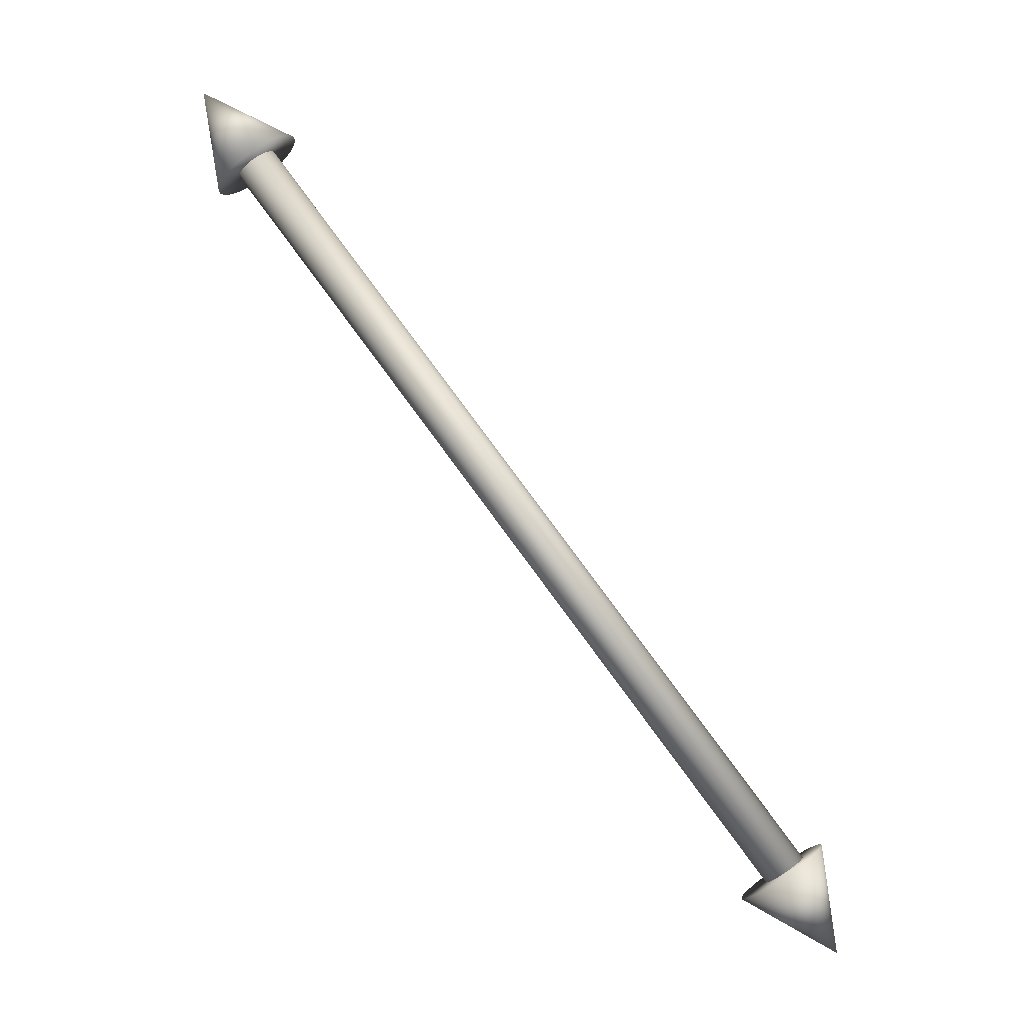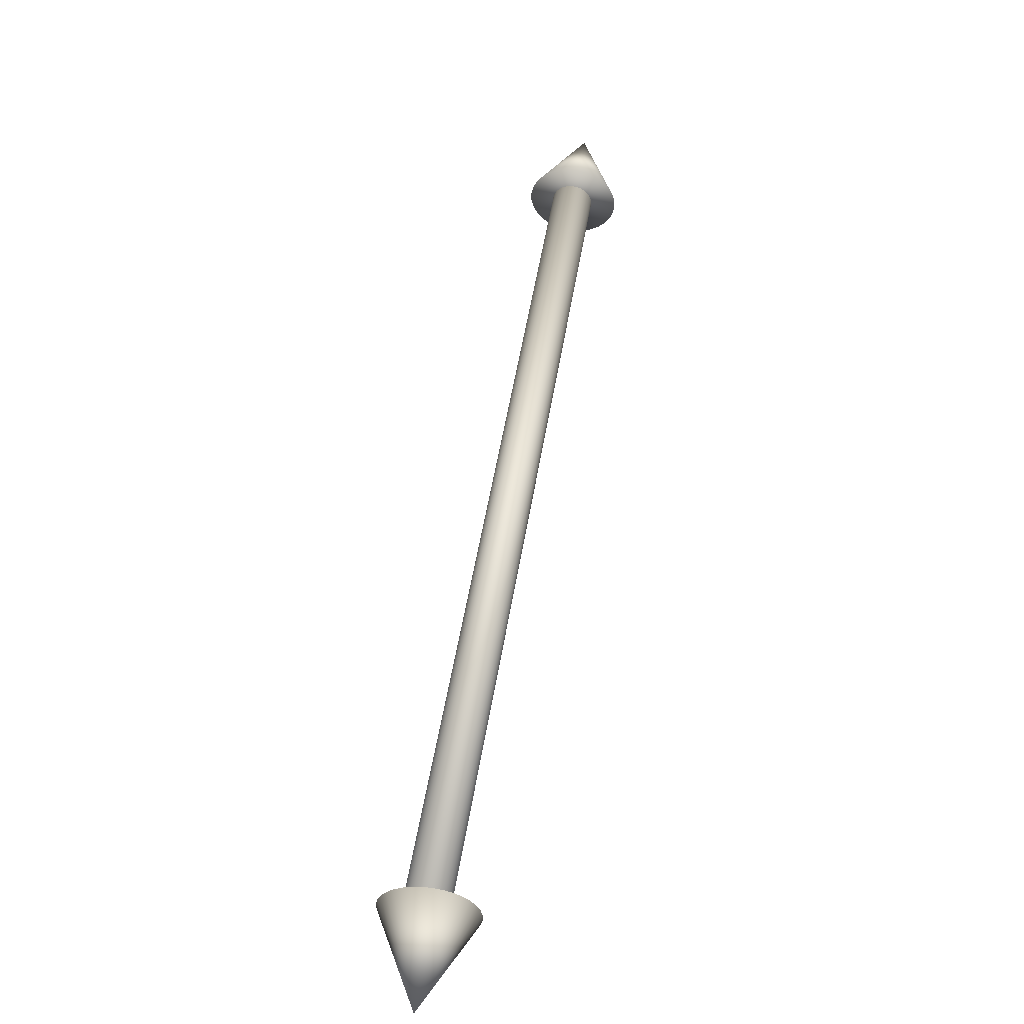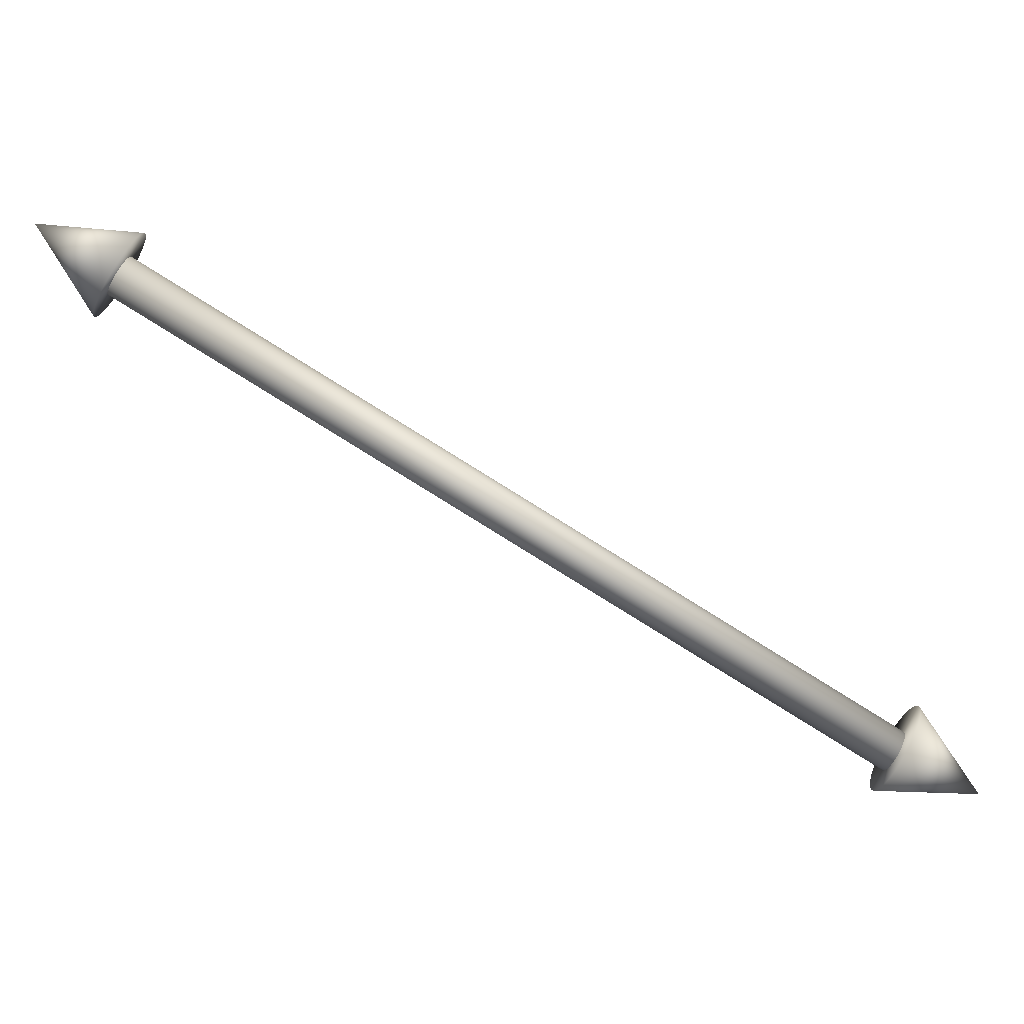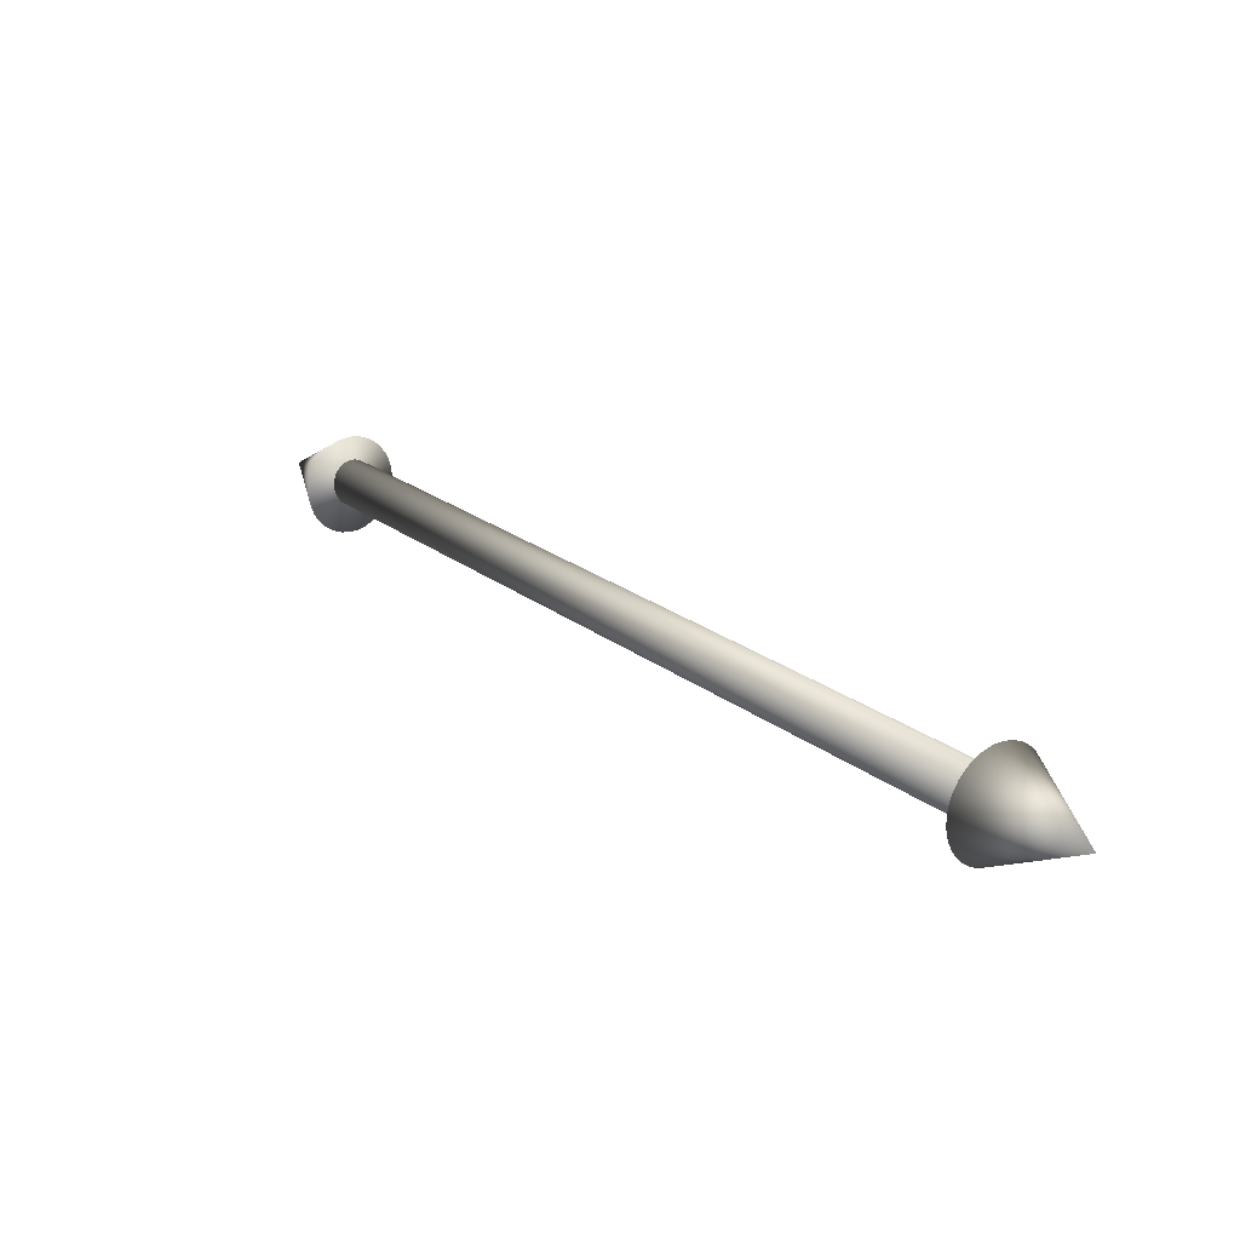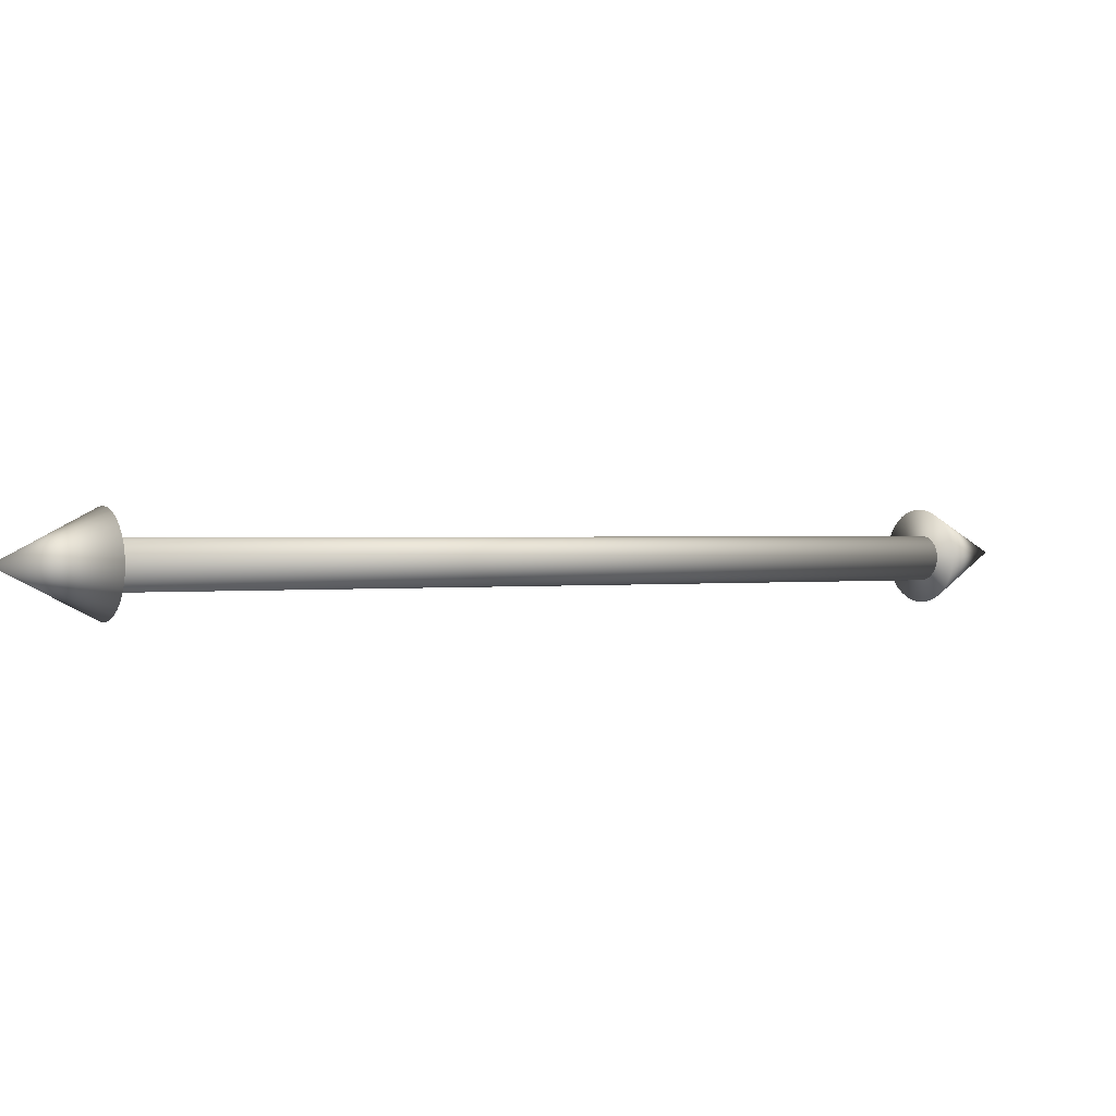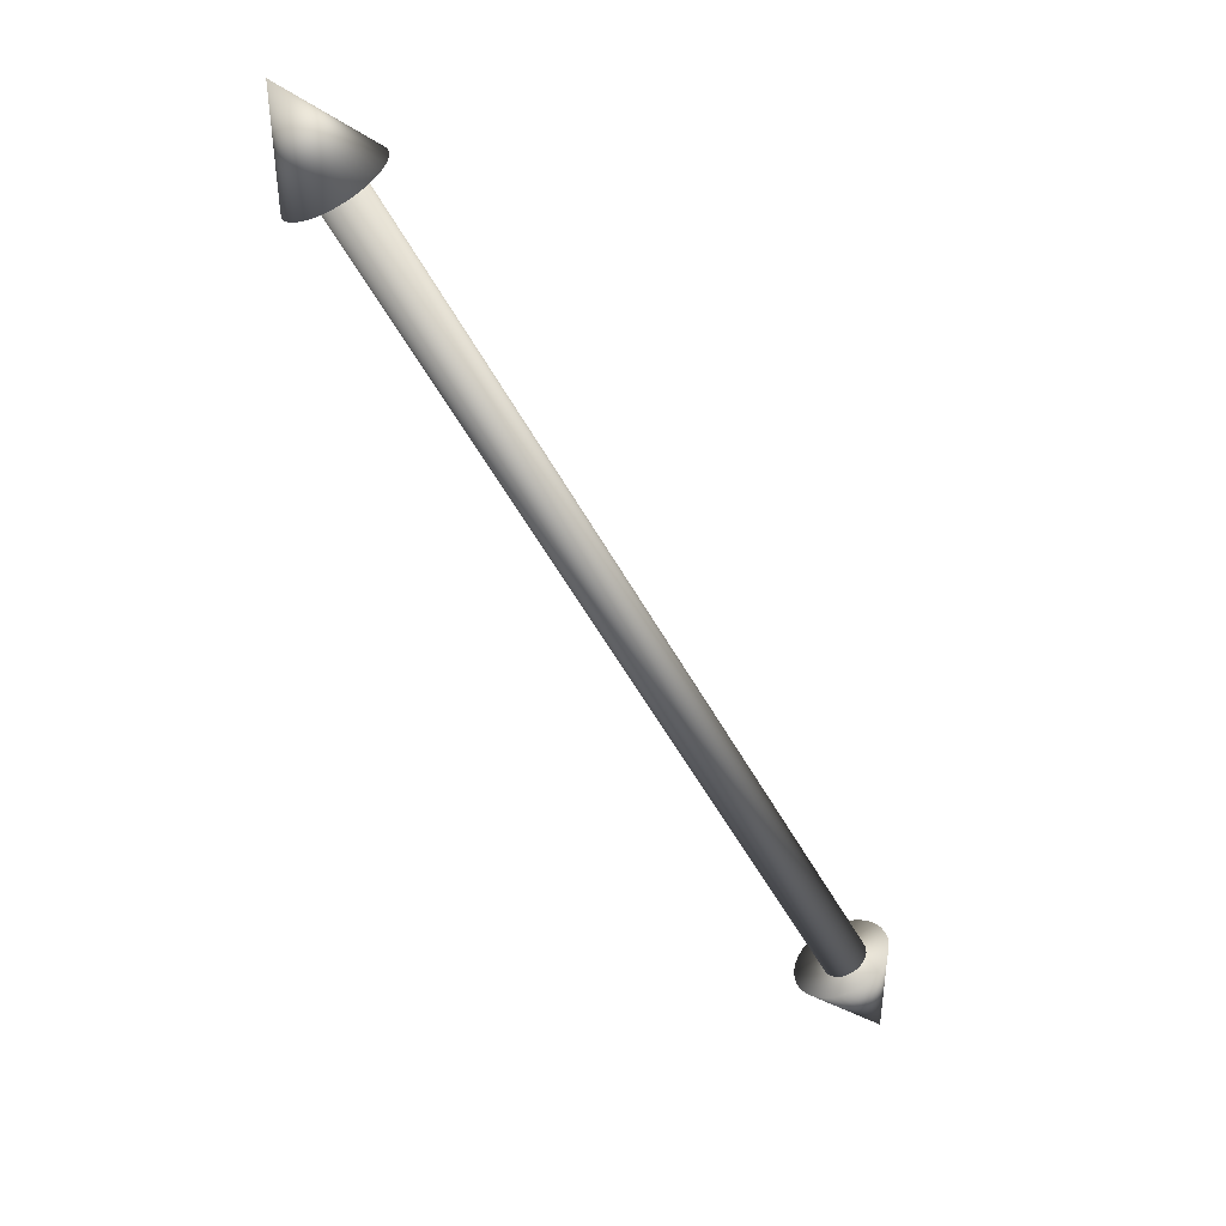
<metadata>
{"format":"obj","ext":"obj","renderer":"f3d","projection":"perspective","resolution":1024,"background":"white","views":[{"elev":-65.4,"azim":-83.8,"up":"+Z"},{"elev":27.9,"azim":65.4,"up":"+Z"},{"elev":-4.2,"azim":24.3,"up":"+Y"},{"elev":52.8,"azim":-165.2,"up":"+Z"},{"elev":51.8,"azim":-57.1,"up":"+Z"},{"elev":-26.4,"azim":-93.2,"up":"+Z"}]}
</metadata>
<code>
o Body.001
v 0.119 1.691 -0.03402
v 0.07895 1.719 -0.01115
v 0.1192 1.691 -0.03403
v 0.0791 1.719 -0.01115
v 0.1193 1.692 -0.03398
v 0.07926 1.72 -0.01111
v 0.1195 1.692 -0.03389
v 0.07943 1.72 -0.01101
v 0.1197 1.692 -0.03375
v 0.0796 1.72 -0.01088
v 0.1198 1.692 -0.03358
v 0.07977 1.72 -0.01071
v 0.12 1.692 -0.03338
v 0.07993 1.72 -0.0105
v 0.1201 1.692 -0.03315
v 0.08008 1.72 -0.01028
v 0.1203 1.692 -0.03291
v 0.0802 1.72 -0.01004
v 0.1204 1.692 -0.03267
v 0.0803 1.72 -0.009792
v 0.1204 1.692 -0.03243
v 0.08037 1.72 -0.009551
v 0.1205 1.692 -0.0322
v 0.08041 1.72 -0.009323
v 0.1205 1.692 -0.03199
v 0.08041 1.72 -0.009118
v 0.1204 1.691 -0.03182
v 0.08038 1.719 -0.008942
v 0.1204 1.691 -0.03168
v 0.08031 1.719 -0.008804
v 0.1203 1.691 -0.03158
v 0.08022 1.719 -0.008708
v 0.1202 1.691 -0.03153
v 0.08009 1.719 -0.008658
v 0.12 1.691 -0.03153
v 0.07995 1.719 -0.008656
v 0.1199 1.69 -0.03158
v 0.07979 1.718 -0.008701
v 0.1197 1.69 -0.03167
v 0.07962 1.718 -0.008793
v 0.1195 1.69 -0.0318
v 0.07945 1.718 -0.008928
v 0.1193 1.69 -0.03198
v 0.07928 1.718 -0.0091
v 0.1192 1.69 -0.03218
v 0.07912 1.718 -0.009303
v 0.119 1.69 -0.0324
v 0.07897 1.718 -0.009529
v 0.1189 1.69 -0.03265
v 0.07885 1.718 -0.009769
v 0.1188 1.69 -0.03289
v 0.07875 1.718 -0.01001
v 0.1188 1.69 -0.03313
v 0.07868 1.718 -0.01026
v 0.1187 1.69 -0.03336
v 0.07865 1.718 -0.01048
v 0.1187 1.69 -0.03356
v 0.07864 1.718 -0.01069
v 0.1187 1.691 -0.03374
v 0.07867 1.718 -0.01086
v 0.1188 1.691 -0.03388
v 0.07874 1.719 -0.011
v 0.1189 1.691 -0.03397
v 0.07883 1.719 -0.0111
v 0.1182 1.692 -0.03501
v 0.1179 1.692 -0.03499
v 0.1177 1.691 -0.03487
v 0.1175 1.691 -0.03466
v 0.1174 1.69 -0.03436
v 0.1173 1.69 -0.03399
v 0.1174 1.69 -0.03356
v 0.1174 1.689 -0.03309
v 0.1176 1.689 -0.03259
v 0.1178 1.689 -0.03209
v 0.1181 1.689 -0.03161
v 0.1184 1.689 -0.03116
v 0.1187 1.689 -0.03075
v 0.1191 1.69 -0.03042
v 0.1194 1.69 -0.03016
v 0.1198 1.69 -0.02999
v 0.1201 1.691 -0.02992
v 0.1204 1.691 -0.02994
v 0.1206 1.692 -0.03006
v 0.1208 1.692 -0.03027
v 0.1209 1.693 -0.03057
v 0.1209 1.693 -0.03094
v 0.1209 1.693 -0.03137
v 0.1208 1.694 -0.03184
v 0.1207 1.694 -0.03233
v 0.1205 1.694 -0.03283
v 0.1202 1.694 -0.03332
v 0.1199 1.694 -0.03377
v 0.1196 1.694 -0.03417
v 0.1192 1.693 -0.03451
v 0.1189 1.693 -0.03477
v 0.1185 1.693 -0.03494
v 0.1235 1.689 -0.03486
v 0.07904 1.719 -0.01266
v 0.07938 1.72 -0.01259
v 0.07974 1.72 -0.01243
v 0.08011 1.721 -0.01218
v 0.08047 1.721 -0.01185
v 0.08081 1.721 -0.01146
v 0.08113 1.721 -0.01101
v 0.08139 1.721 -0.01053
v 0.08161 1.721 -0.01003
v 0.08176 1.721 -0.009533
v 0.08184 1.72 -0.009059
v 0.08186 1.72 -0.008626
v 0.0818 1.72 -0.00825
v 0.08167 1.719 -0.007945
v 0.08147 1.719 -0.007724
v 0.08122 1.718 -0.007594
v 0.08092 1.718 -0.007561
v 0.08058 1.717 -0.007626
v 0.08022 1.717 -0.007786
v 0.07985 1.717 -0.008036
v 0.07949 1.717 -0.008365
v 0.07914 1.716 -0.008761
v 0.07883 1.716 -0.00921
v 0.07856 1.716 -0.009692
v 0.07835 1.716 -0.01019
v 0.0782 1.717 -0.01069
v 0.07812 1.717 -0.01116
v 0.0781 1.717 -0.01159
v 0.07816 1.718 -0.01197
v 0.0783 1.718 -0.01227
v 0.07849 1.718 -0.0125
v 0.07874 1.719 -0.01263
v 0.07578 1.722 -0.007708
f 1 2 4 3
f 3 4 6 5
f 5 6 8 7
f 7 8 10 9
f 9 10 12 11
f 11 12 14 13
f 13 14 16 15
f 15 16 18 17
f 17 18 20 19
f 19 20 22 21
f 21 22 24 23
f 23 24 26 25
f 25 26 28 27
f 27 28 30 29
f 29 30 32 31
f 31 32 34 33
f 33 34 36 35
f 35 36 38 37
f 37 38 40 39
f 39 40 42 41
f 41 42 44 43
f 43 44 46 45
f 45 46 48 47
f 47 48 50 49
f 49 50 52 51
f 51 52 54 53
f 53 54 56 55
f 55 56 58 57
f 57 58 60 59
f 59 60 62 61
f 4 2 64 62 60 58 56 54 52 50 48 46 44 42 40 38 36 34 32 30 28 26 24 22 20 18 16 14 12 10 8 6
f 61 62 64 63
f 63 64 2 1
f 1 3 5 7 9 11 13 15 17 19 21 23 25 27 29 31 33 35 37 39 41 43 45 47 49 51 53 55 57 59 61 63
f 65 97 66
f 66 97 67
f 67 97 68
f 68 97 69
f 69 97 70
f 70 97 71
f 71 97 72
f 72 97 73
f 73 97 74
f 74 97 75
f 75 97 76
f 76 97 77
f 77 97 78
f 78 97 79
f 79 97 80
f 80 97 81
f 81 97 82
f 82 97 83
f 83 97 84
f 84 97 85
f 85 97 86
f 86 97 87
f 87 97 88
f 88 97 89
f 89 97 90
f 90 97 91
f 91 97 92
f 92 97 93
f 93 97 94
f 94 97 95
f 65 66 67 68 69 70 71 72 73 74 75 76 77 78 79 80 81 82 83 84 85 86 87 88 89 90 91 92 93 94 95 96
f 95 97 96
f 96 97 65
f 98 130 99
f 99 130 100
f 100 130 101
f 101 130 102
f 102 130 103
f 103 130 104
f 104 130 105
f 105 130 106
f 106 130 107
f 107 130 108
f 108 130 109
f 109 130 110
f 110 130 111
f 111 130 112
f 112 130 113
f 113 130 114
f 114 130 115
f 115 130 116
f 116 130 117
f 117 130 118
f 118 130 119
f 119 130 120
f 120 130 121
f 121 130 122
f 122 130 123
f 123 130 124
f 124 130 125
f 125 130 126
f 126 130 127
f 127 130 128
f 98 99 100 101 102 103 104 105 106 107 108 109 110 111 112 113 114 115 116 117 118 119 120 121 122 123 124 125 126 127 128 129
f 128 130 129
f 129 130 98

</code>
